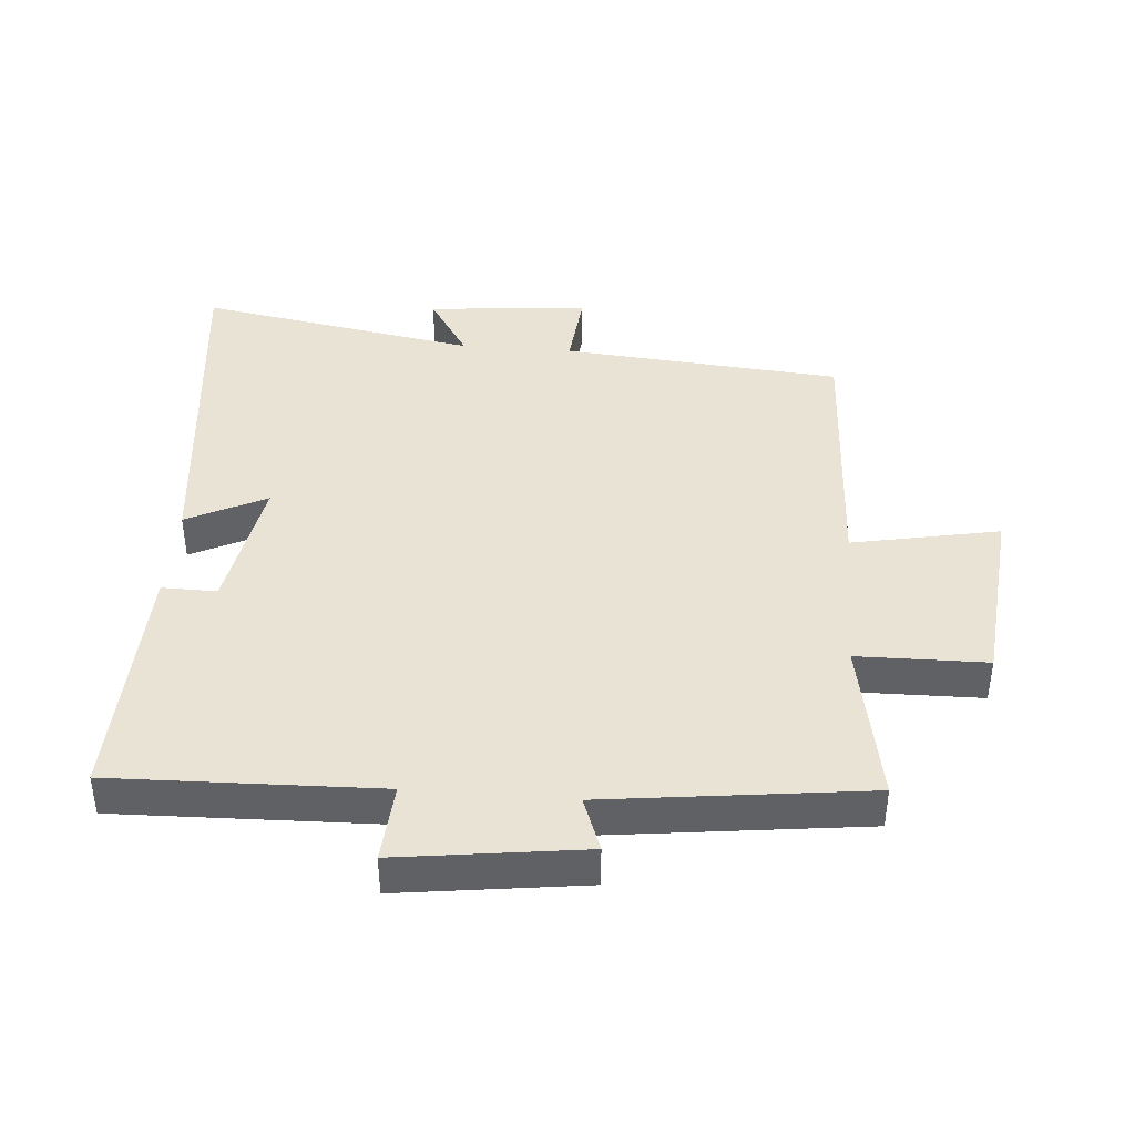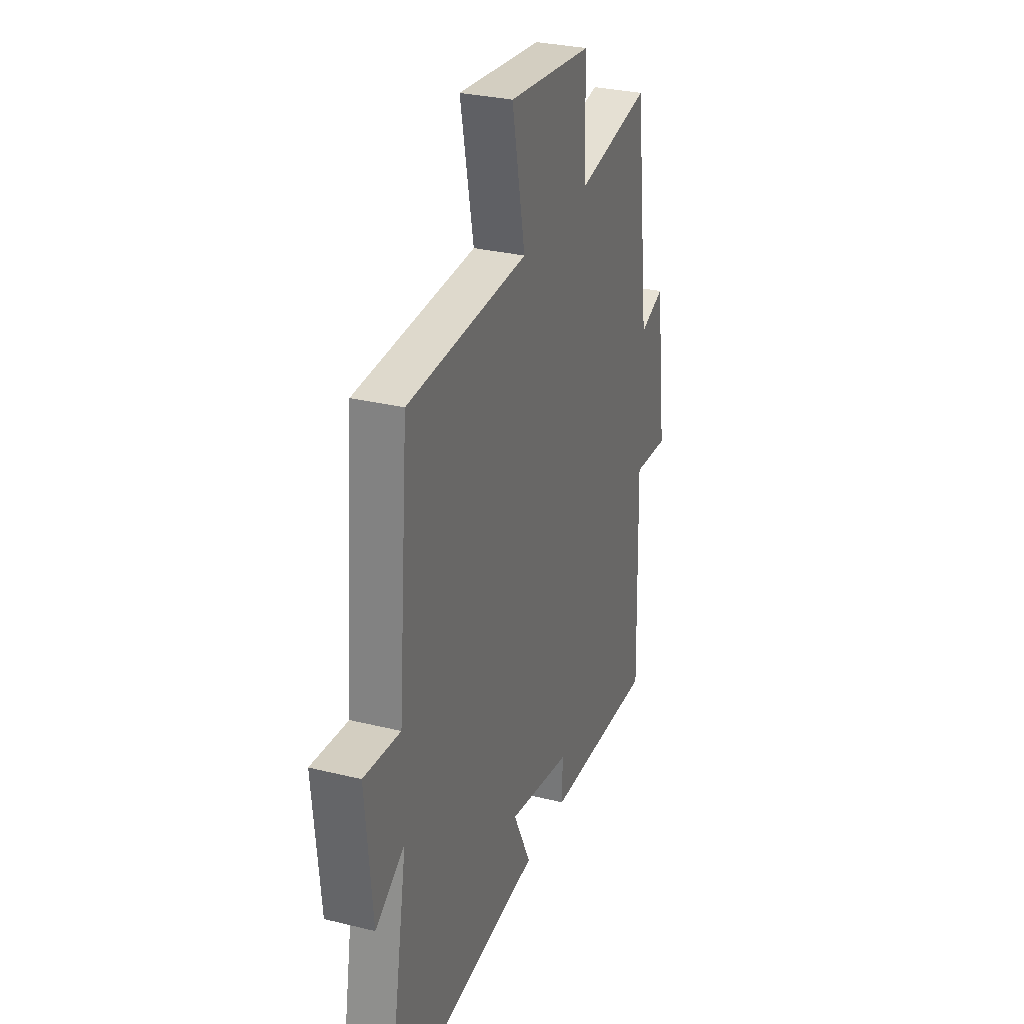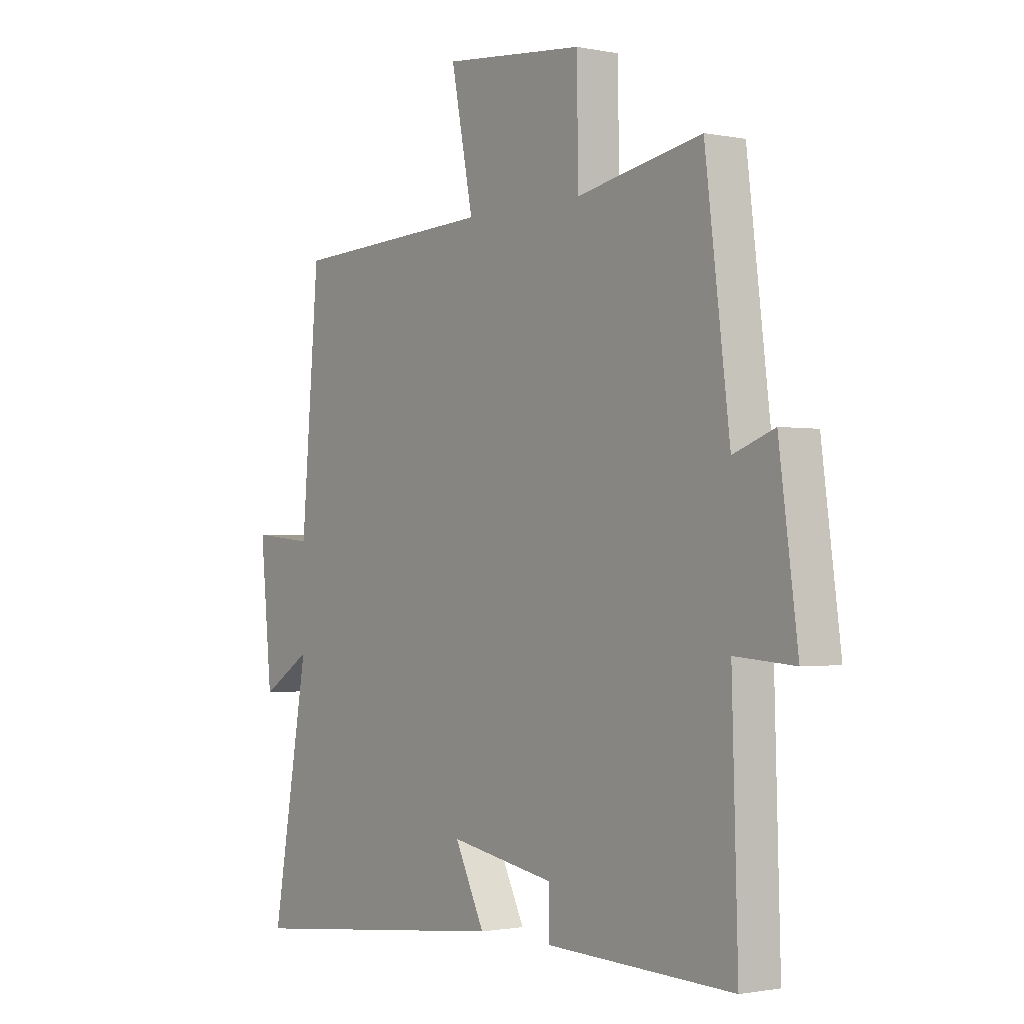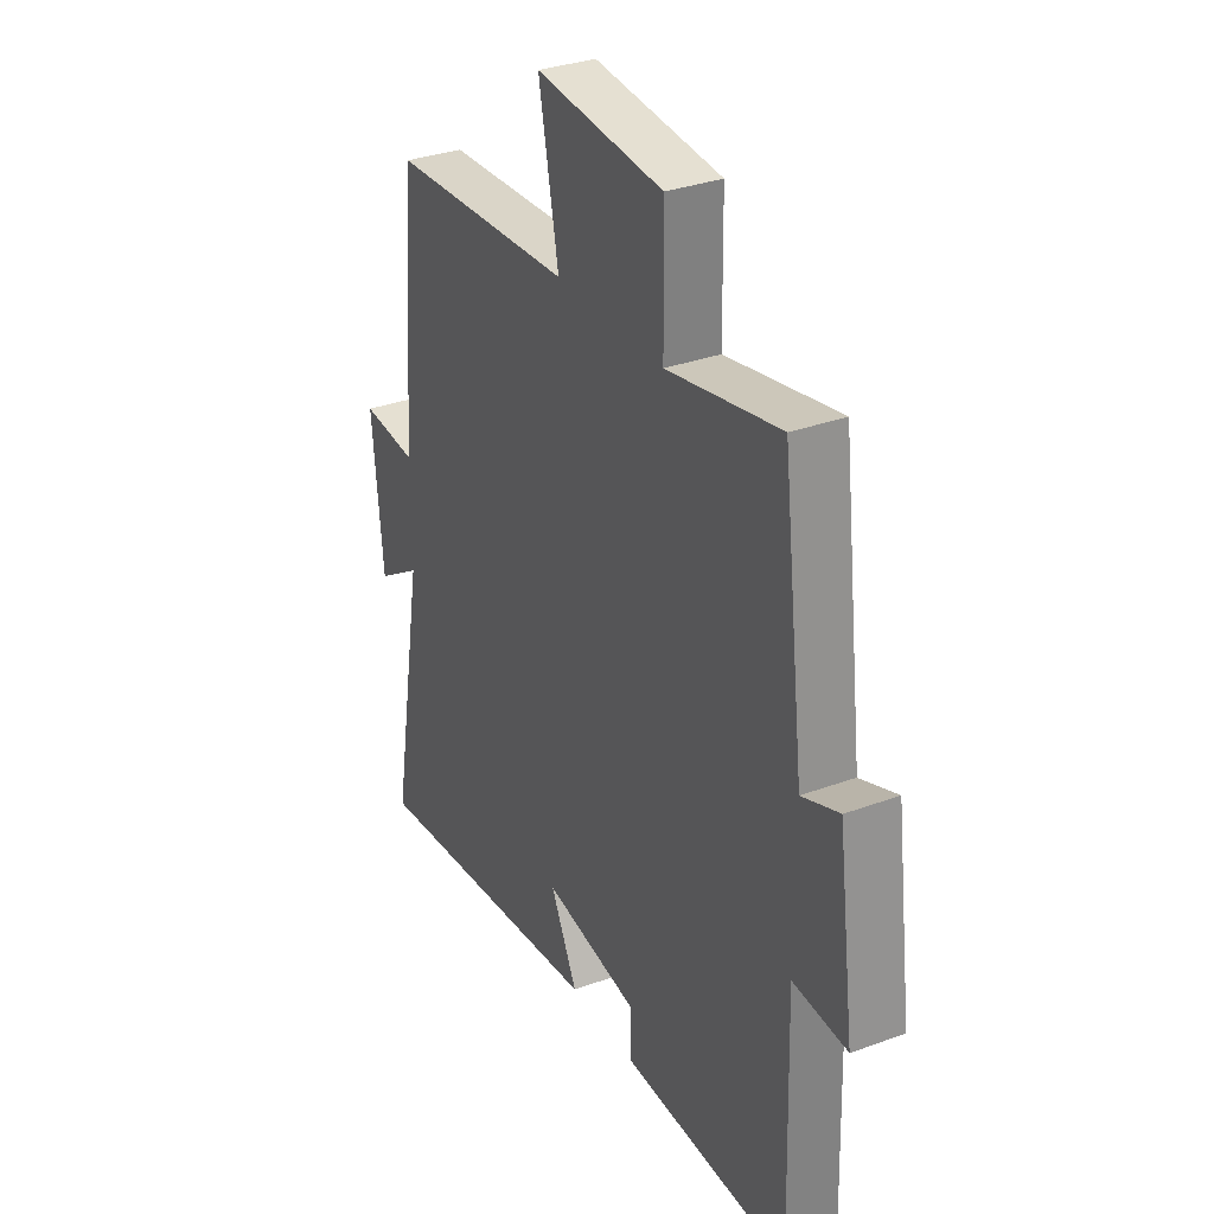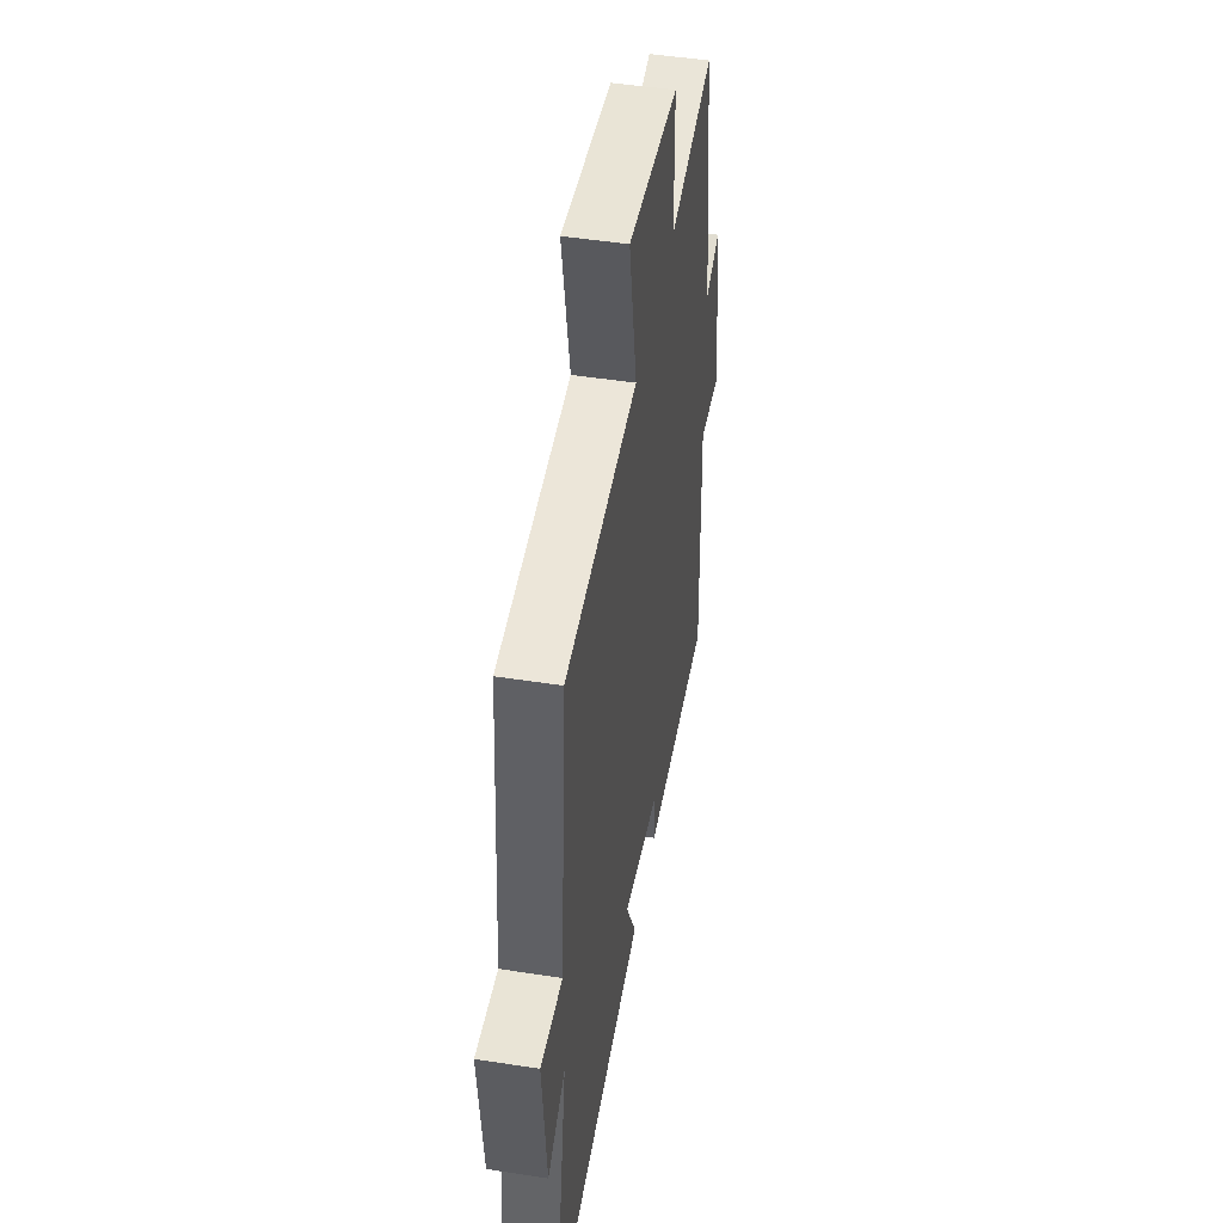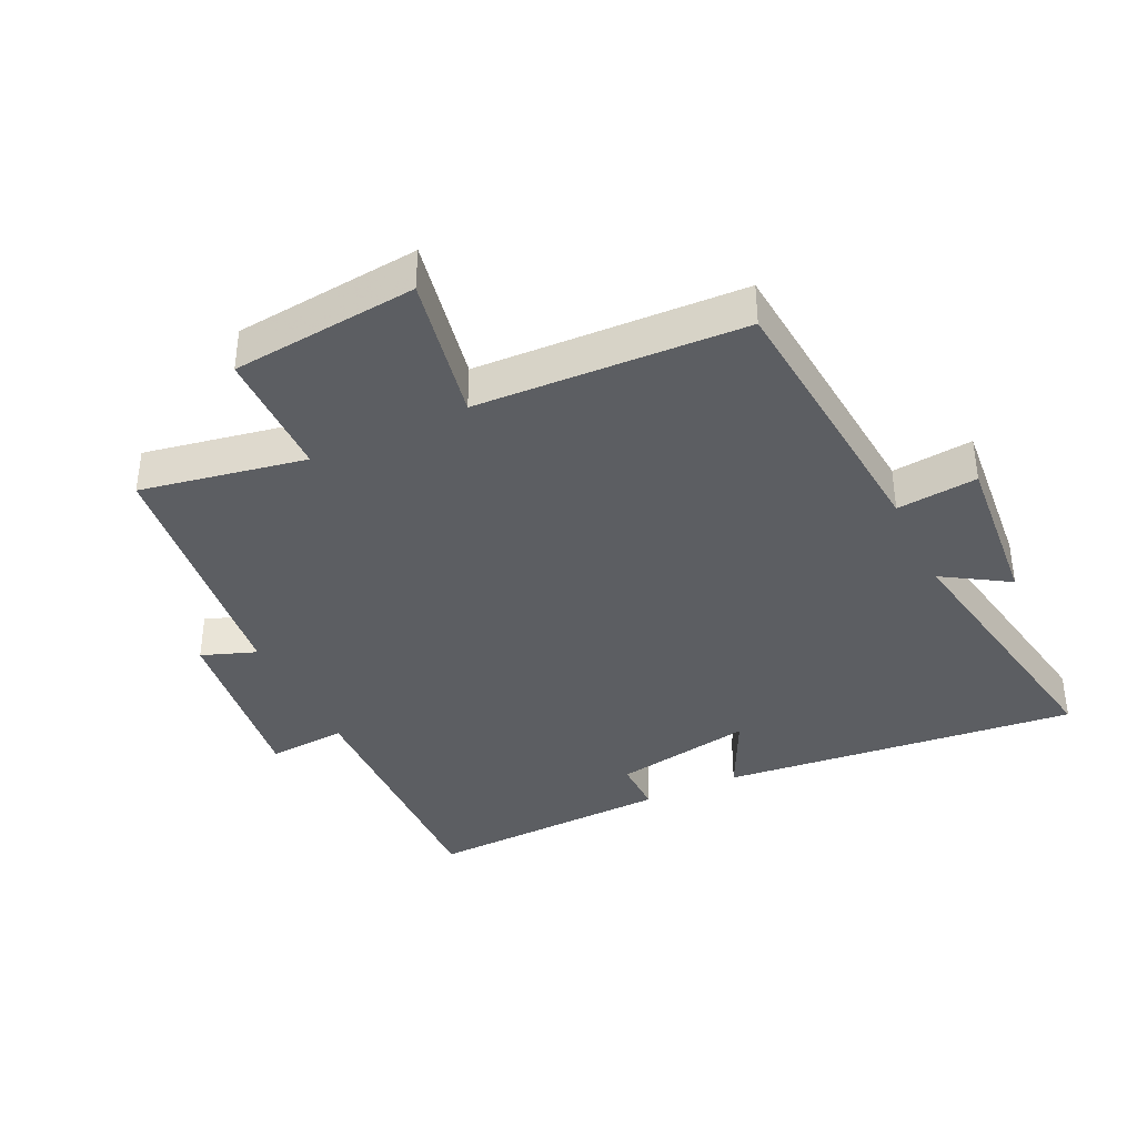
<metadata>
{"format":"obj","ext":"obj","renderer":"f3d","projection":"perspective","resolution":1024,"background":"white","views":[{"elev":41.3,"azim":-85.4,"up":"+Y"},{"elev":29.8,"azim":109.9,"up":"+Z"},{"elev":-1.3,"azim":-126.3,"up":"+Z"},{"elev":32.2,"azim":-117.3,"up":"+Z"},{"elev":47.4,"azim":100.0,"up":"+Z"},{"elev":-38.1,"azim":25.7,"up":"+Y"}]}
</metadata>
<code>
v 0.575 0.07 -0.56
v 0.024 0.07 -0.5
v 0.085 0.07 -0.377
v -0.131 0.07 -0.415
v -0.13 0.07 -0.5
v -0.512 0.07 -0.513
v -0.5 0.07 -0.102
v -0.622 0.07 -0.111
v -0.584 0.07 0.175
v -0.5 0.07 0.144
v -0.45 0.07 0.548
v -0.195 0.07 0.5
v -0.192 0.07 0.7
v 0.096 0.07 0.728
v 0.051 0.07 0.5
v 0.464 0.07 0.48
v 0.5 0.07 0.047
v 0.625 0.07 0.059
v 0.601 0.07 -0.191
v 0.5 0.07 -0.127
v 0.575 0 -0.56
v 0.024 0 -0.5
v 0.085 0 -0.377
v -0.131 0 -0.415
v -0.13 0 -0.5
v -0.512 0 -0.513
v -0.5 0 -0.102
v -0.622 0 -0.111
v -0.584 0 0.175
v -0.5 0 0.144
v -0.45 0 0.548
v -0.195 0 0.5
v -0.192 0 0.7
v 0.096 0 0.728
v 0.051 0 0.5
v 0.464 0 0.48
v 0.5 0 0.047
v 0.625 0 0.059
v 0.601 0 -0.191
v 0.5 0 -0.127
f 17 18 19 20
f 15 16 17 20
f 15 20 1
f 12 13 14 15
f 12 15 1
f 10 11 12 1
f 7 8 9 10
f 7 10 1
f 4 5 6 7
f 3 4 7
f 3 7 1
f 1 2 3
f 40 39 38 37
f 40 37 36 35
f 21 40 35
f 35 34 33 32
f 21 35 32
f 21 32 31 30
f 30 29 28 27
f 21 30 27
f 27 26 25 24
f 27 24 23
f 21 27 23
f 23 22 21
f 1 21 22 2
f 2 22 23 3
f 3 23 24 4
f 4 24 25 5
f 5 25 26 6
f 6 26 27 7
f 7 27 28 8
f 8 28 29 9
f 9 29 30 10
f 10 30 31 11
f 11 31 32 12
f 12 32 33 13
f 13 33 34 14
f 14 34 35 15
f 15 35 36 16
f 16 36 37 17
f 17 37 38 18
f 18 38 39 19
f 19 39 40 20
f 20 40 21 1

</code>
